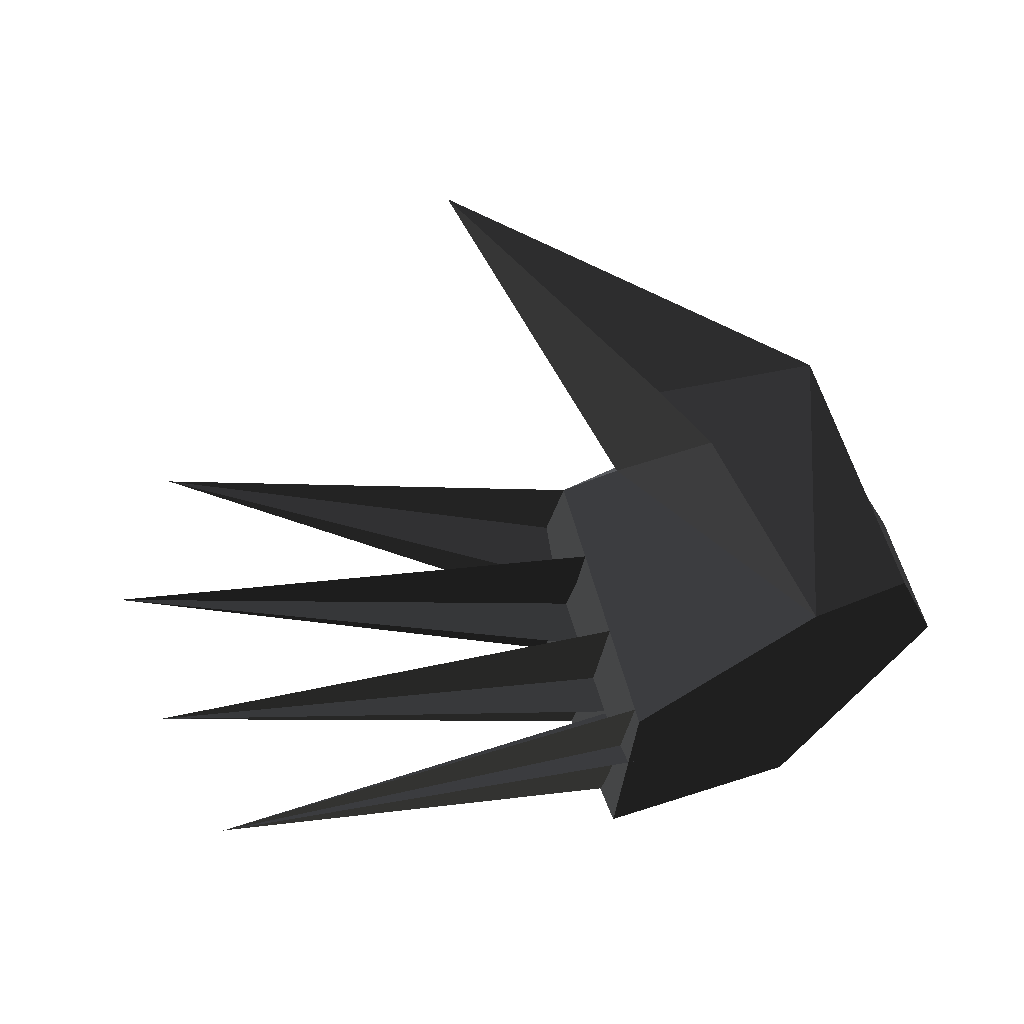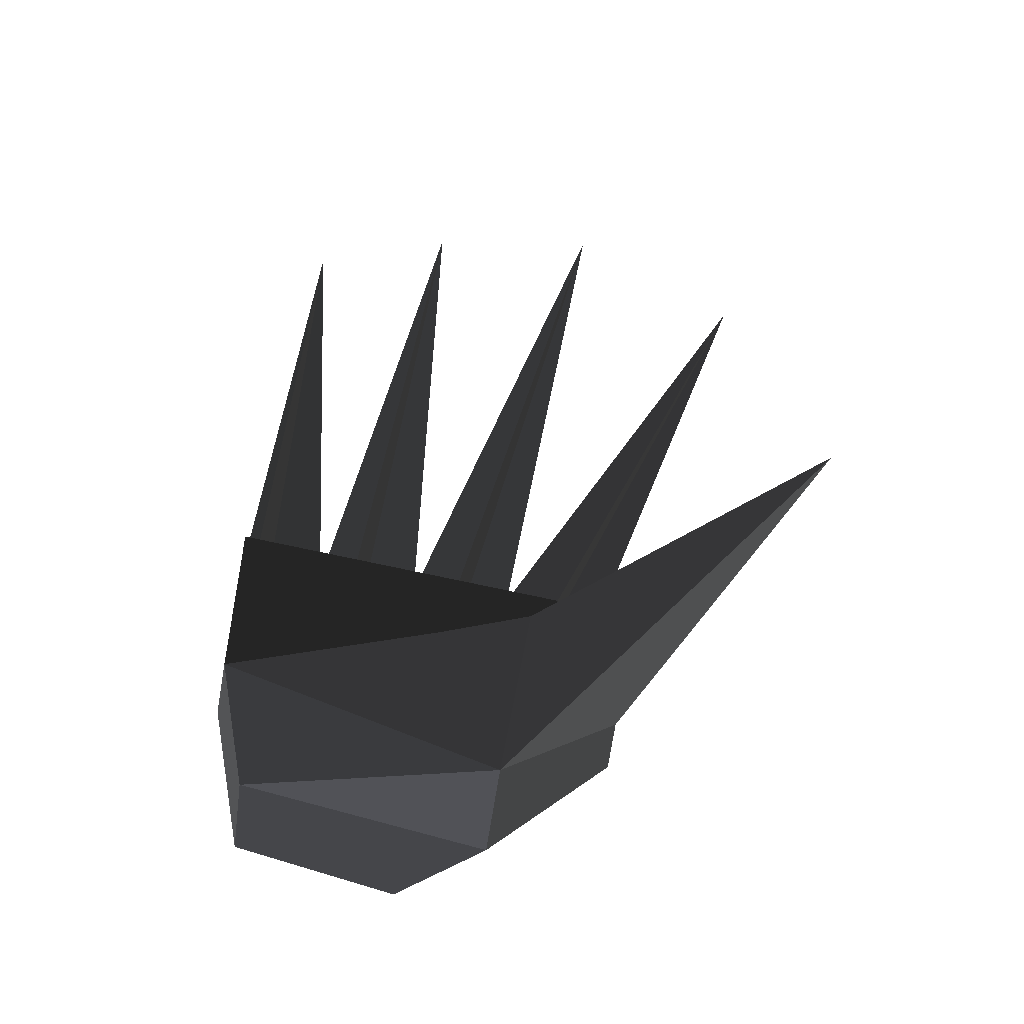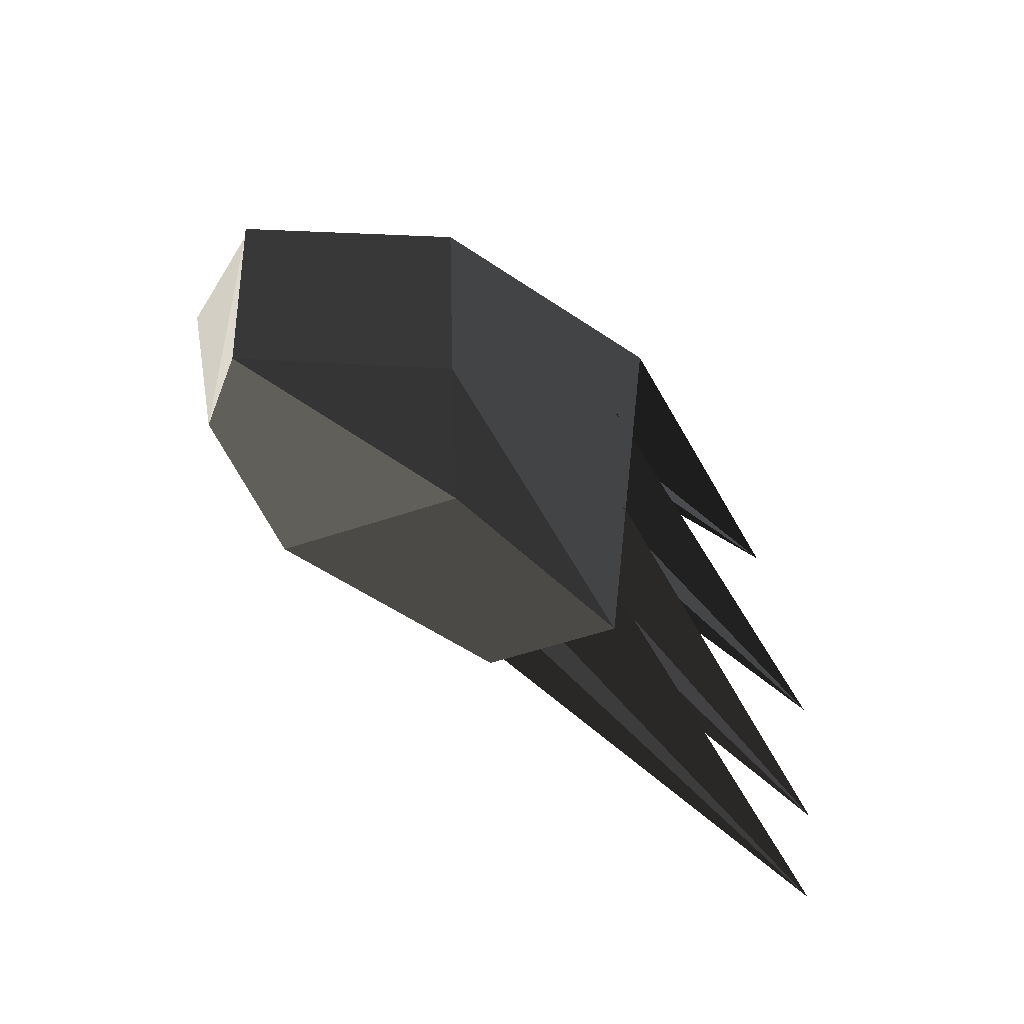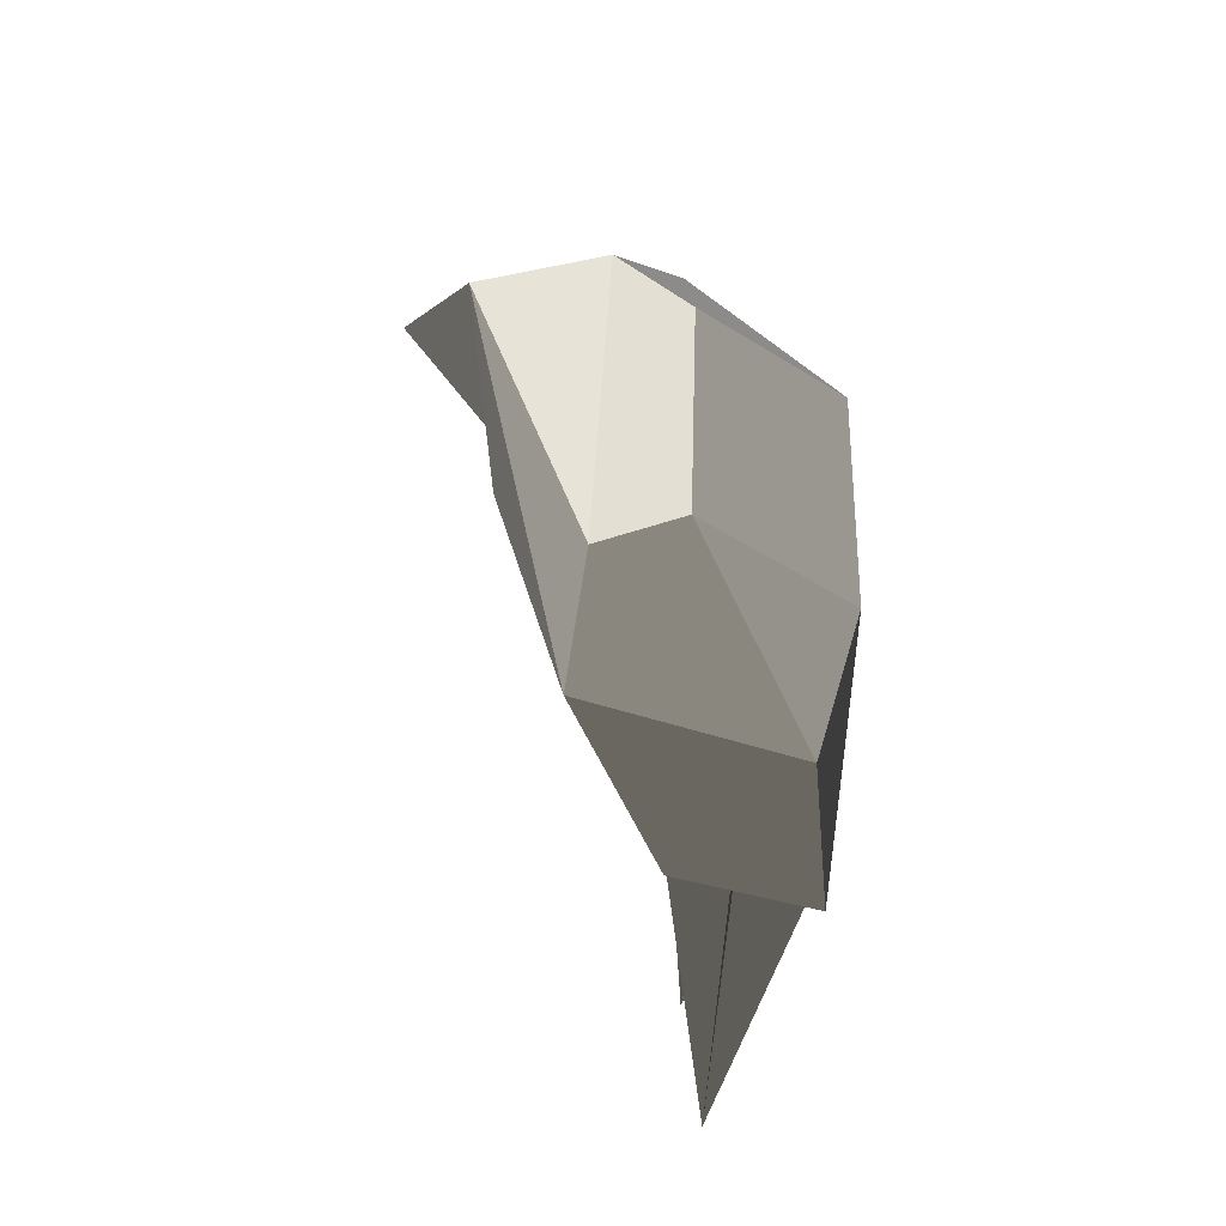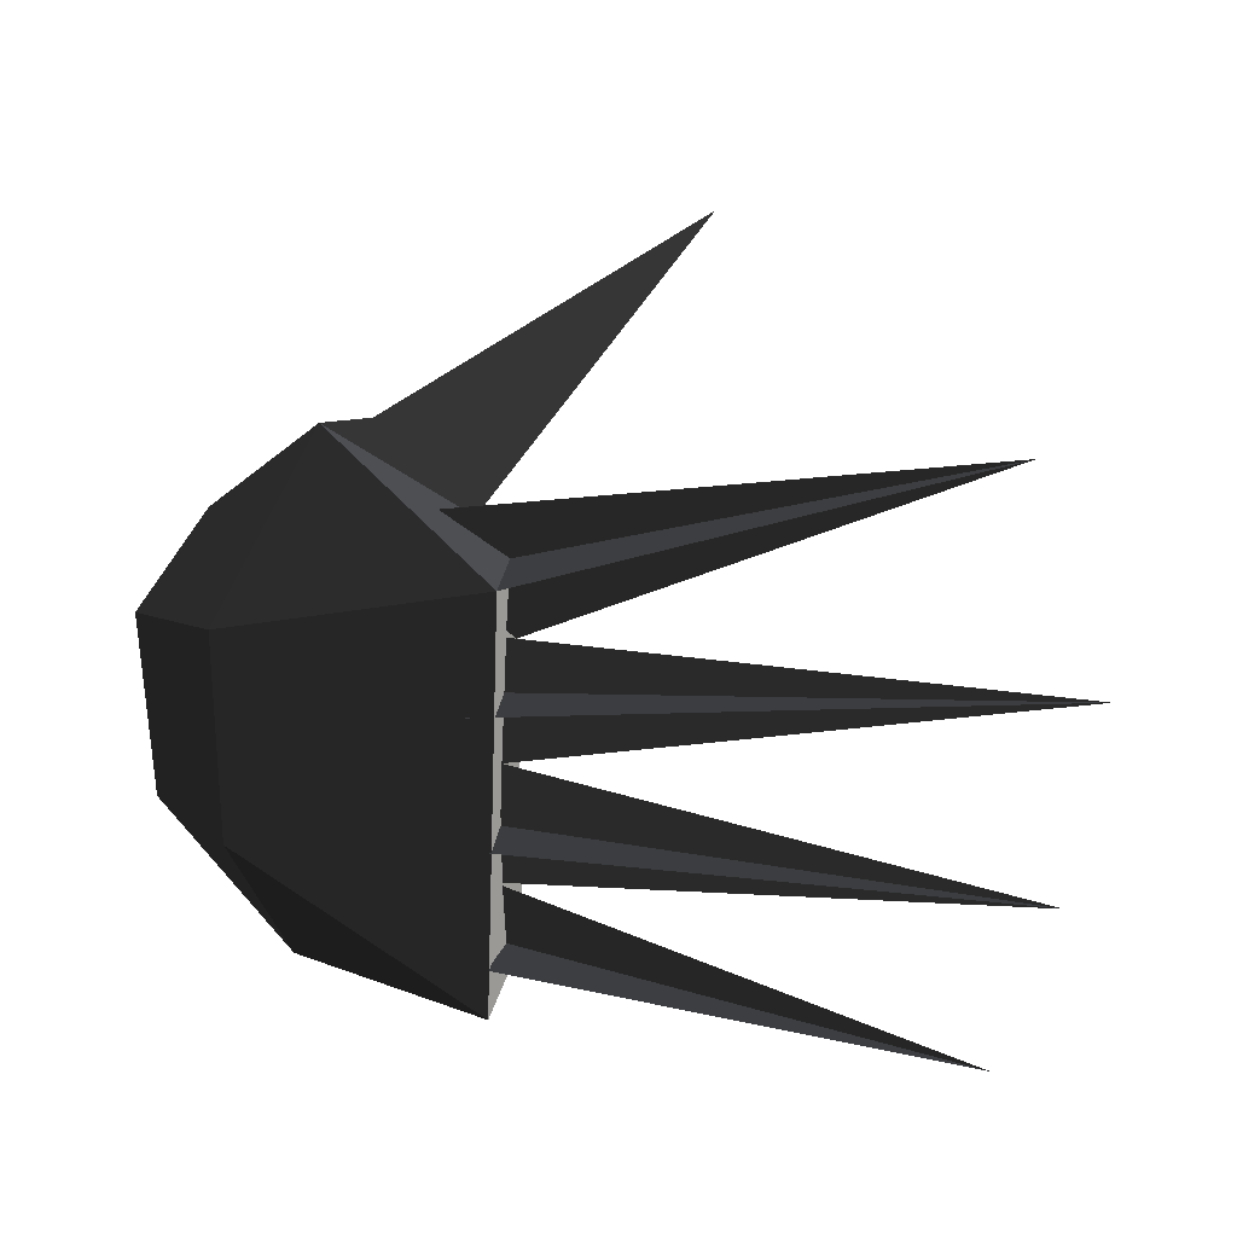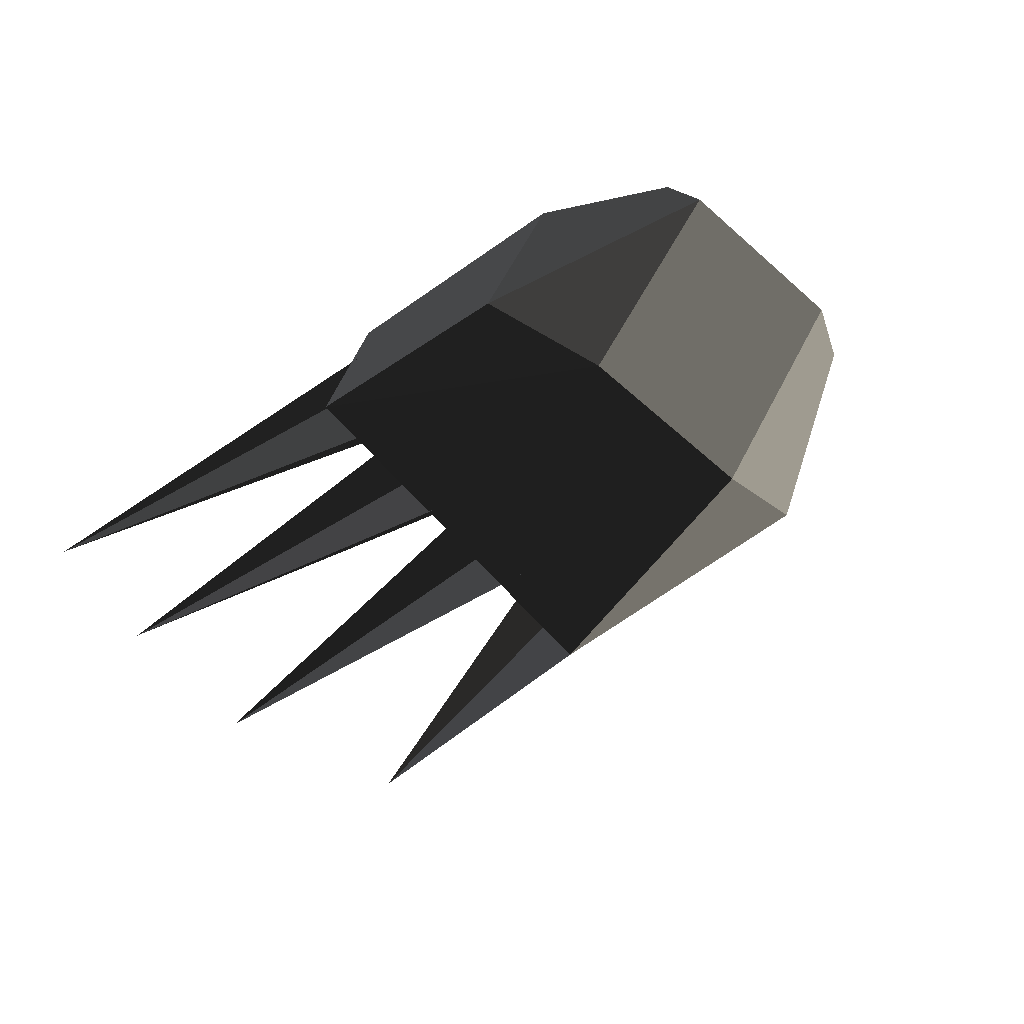
<metadata>
{"format":"obj","ext":"obj","renderer":"f3d","projection":"perspective","resolution":1024,"background":"white","views":[{"elev":42.8,"azim":-11.5,"up":"+Z"},{"elev":55.7,"azim":103.5,"up":"+Z"},{"elev":-47.0,"azim":133.6,"up":"+Y"},{"elev":-32.5,"azim":92.8,"up":"+Y"},{"elev":14.7,"azim":-156.7,"up":"+Y"},{"elev":-52.3,"azim":43.2,"up":"+Z"}]}
</metadata>
<code>
v -0.0391 0.1066 0.1114
v -0.0969 -0.1043 0.0649
v -0.0184 -0.0699 0.0485
v -0.0184 -0.0699 0.0485
v -0.0157 0.1023 0.0372
v -0.0157 0.1023 0.0372
v 0.0126 0.0439 -0.0037
v 0.0057 -0.0713 0
v -0.1201 -0.1322 -0.0564
v -0.0969 -0.1043 0.0649
v -0.0908 -0.0629 -0.0804
v -0.0908 -0.0629 -0.0804
v -0.2469 -0.1498 -0.0624
v -0.2469 -0.1498 -0.0624
v -0.2284 -0.1362 0.021
v -0.0969 -0.1043 0.0649
v -0.2646 0.1022 -0.0812
v -0.2276 0.1036 0.0214
v -0.0908 -0.0629 -0.0804
v -0.0863 0.0621 -0.0797
v 0.0057 -0.0713 0
v 0.0126 0.0439 -0.0037
v -0.0157 0.1023 0.0372
v -0.1127 0.1662 0.003
v -0.2646 0.1022 -0.0812
v -0.2646 0.1022 -0.0812
v -0.1866 0.1022 0.0353
v -0.2276 0.1036 0.0214
v -0.0969 -0.1043 0.0649
v -0.2284 -0.1362 0.021
v -0.1334 0.0418 0.1057
v -0.1334 0.0418 0.1057
v -0.1573 0.0992 0.1103
v -0.0391 0.1066 0.1114
v -0.2835 0.2761 0.1808
v -0.2835 0.2761 0.1808
v -0.1334 0.0418 0.1057
v -0.1866 0.1022 0.0353
v -0.1127 0.1662 0.003
v -0.1334 0.1664 0.0286
v -0.0391 0.1066 0.1114
v -0.0391 0.1066 0.1114
v -0.1127 0.1662 0.003
v -0.0157 0.1023 0.0372
v -0.2489 0.061 -0.0258
v -0.5234 0.1742 0.0212
v -0.1608 0.1211 -0.0156
v -0.1608 0.1211 -0.0156
v -0.2276 0.1036 0.0214
v -0.5234 0.1742 0.0212
v -0.1866 0.0921 -0.0068
v -0.2646 0.1022 -0.0812
v -0.2406 -0.0111 -0.0279
v -0.5676 0.048 0.0254
v -0.1866 0.0223 -0.0247
v -0.2337 0.061 -0.0258
v -0.2106 0.0283 0.021
v -0.5676 0.048 0.0254
v -0.1866 0.0223 -0.0068
v -0.2427 0.029 -0.0768
v -0.2326 -0.0832 -0.0254
v -0.5485 -0.0672 0.0199
v -0.1866 -0.0429 -0.0365
v -0.24 -0.0111 -0.0279
v -0.2237 -0.0487 0.0215
v -0.5485 -0.0672 0.0199
v -0.1866 -0.0429 -0.0186
v -0.2521 -0.048 -0.071
v -0.2314 -0.1413 -0.0135
v -0.5155 -0.1616 0.0073
v -0.1865 -0.1147 -0.0242
v -0.2333 -0.0832 -0.0254
v -0.229 -0.1247 0.021
v -0.5155 -0.1616 0.0073
v -0.1865 -0.1147 -0.0063
v -0.2466 -0.1193 -0.0647
g Group_001
f 1 2 3
f 1 3 5
f 5 3 8 7
f 8 3 10 9
f 8 9 11
f 11 9 13
f 13 9 16 15
f 13 15 18 17
f 13 17 20 19
f 19 20 22 21
f 22 20 24 23
f 24 20 25
f 24 25 28 27
f 27 28 30 29
f 27 29 31
f 31 29 34 33
f 33 34 35
f 33 35 38 37
f 38 35 40 39
f 40 35 41
f 40 41 44 43
g Group_002
f 45 46 47
g Group_003
f 49 50 52 51
g Group_004
f 53 54 56 55
g Group_005
f 57 58 60 59
g Group_006
f 61 62 64 63
g Group_007
f 65 66 68 67
g Group_008
f 69 70 72 71
g Group_009
f 73 74 76 75

</code>
